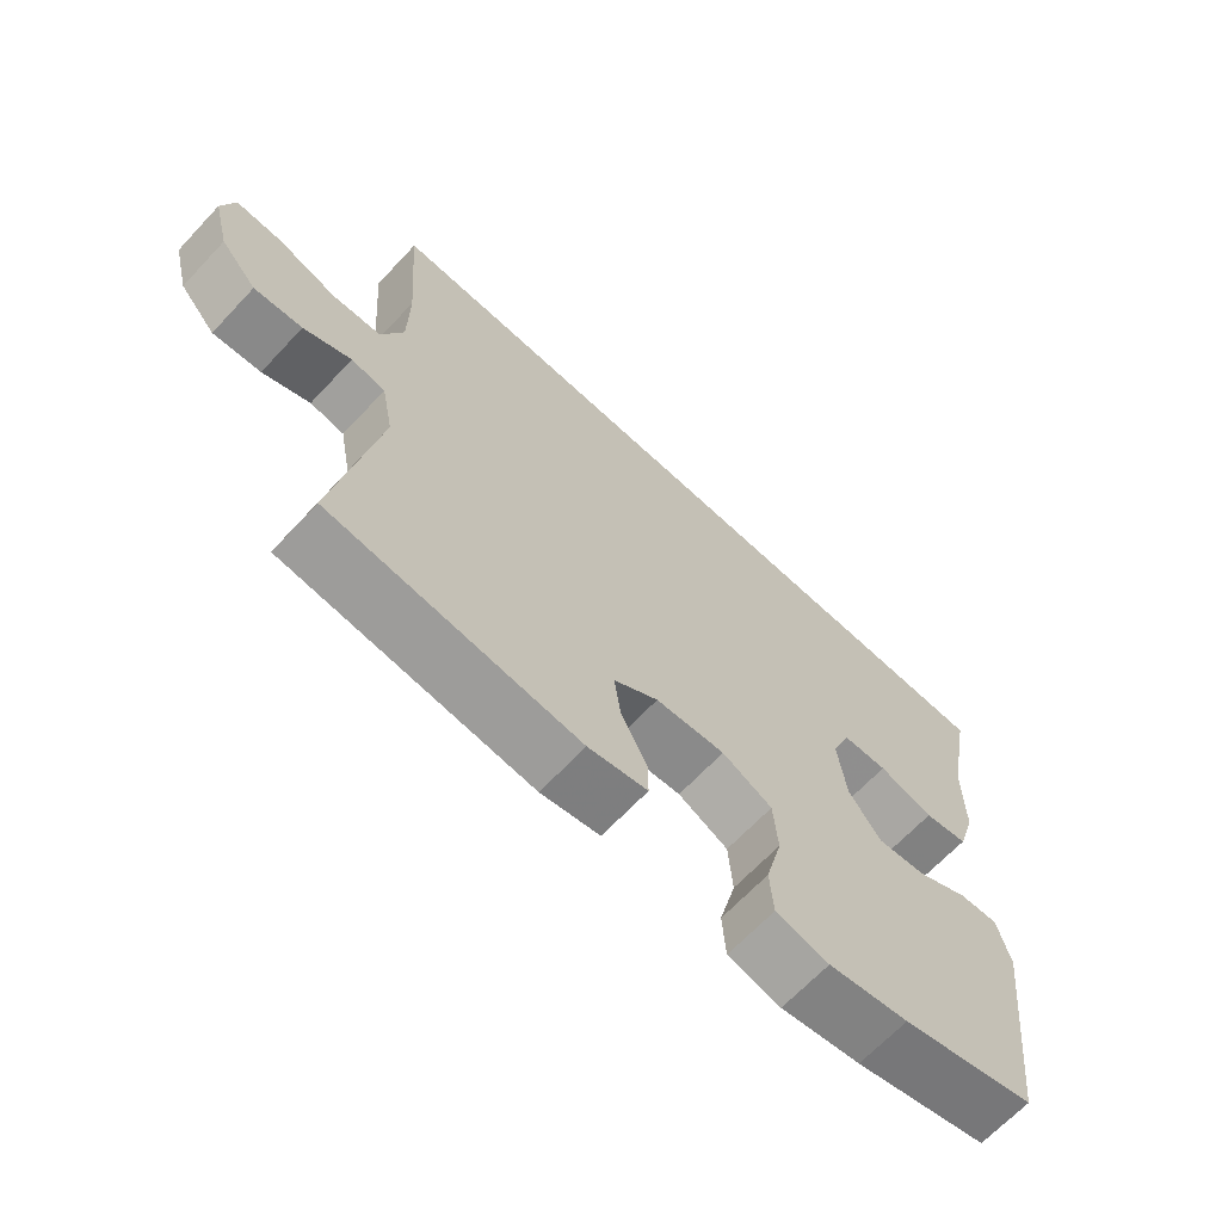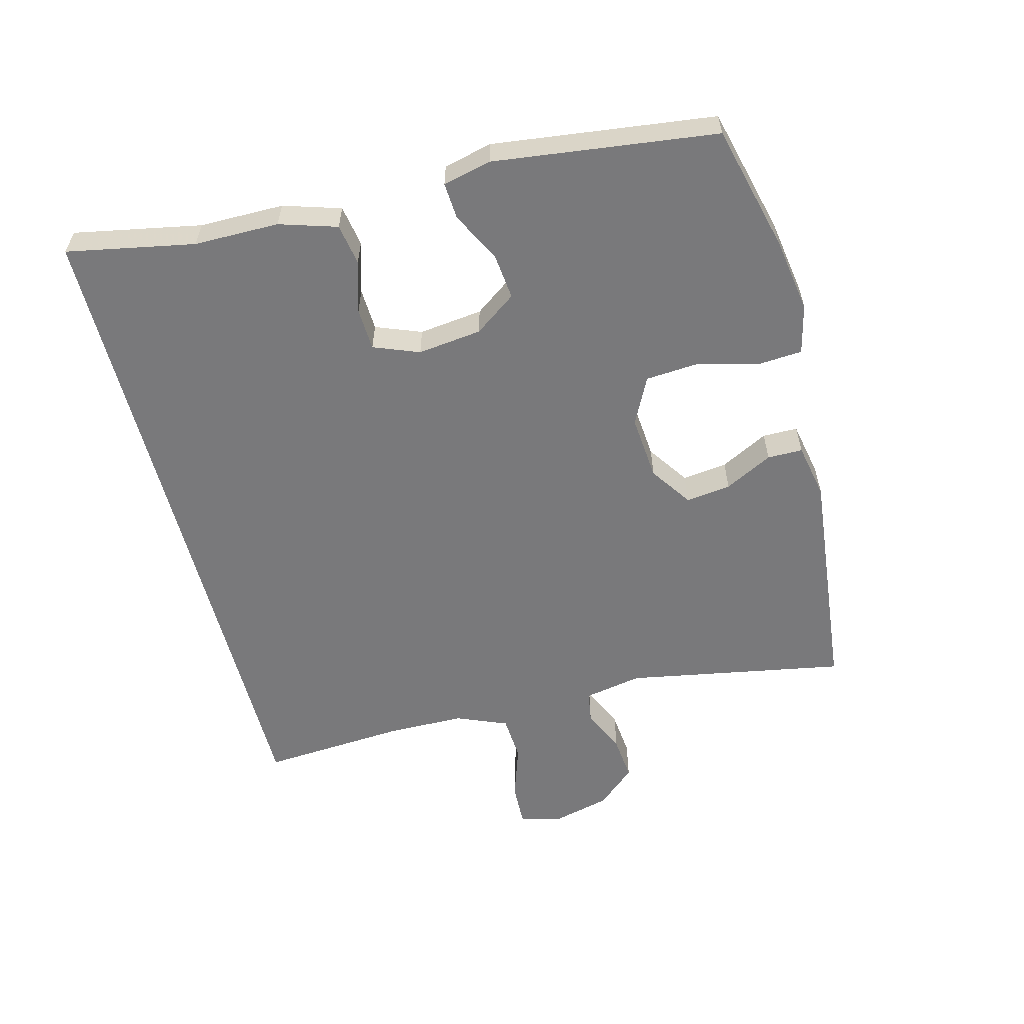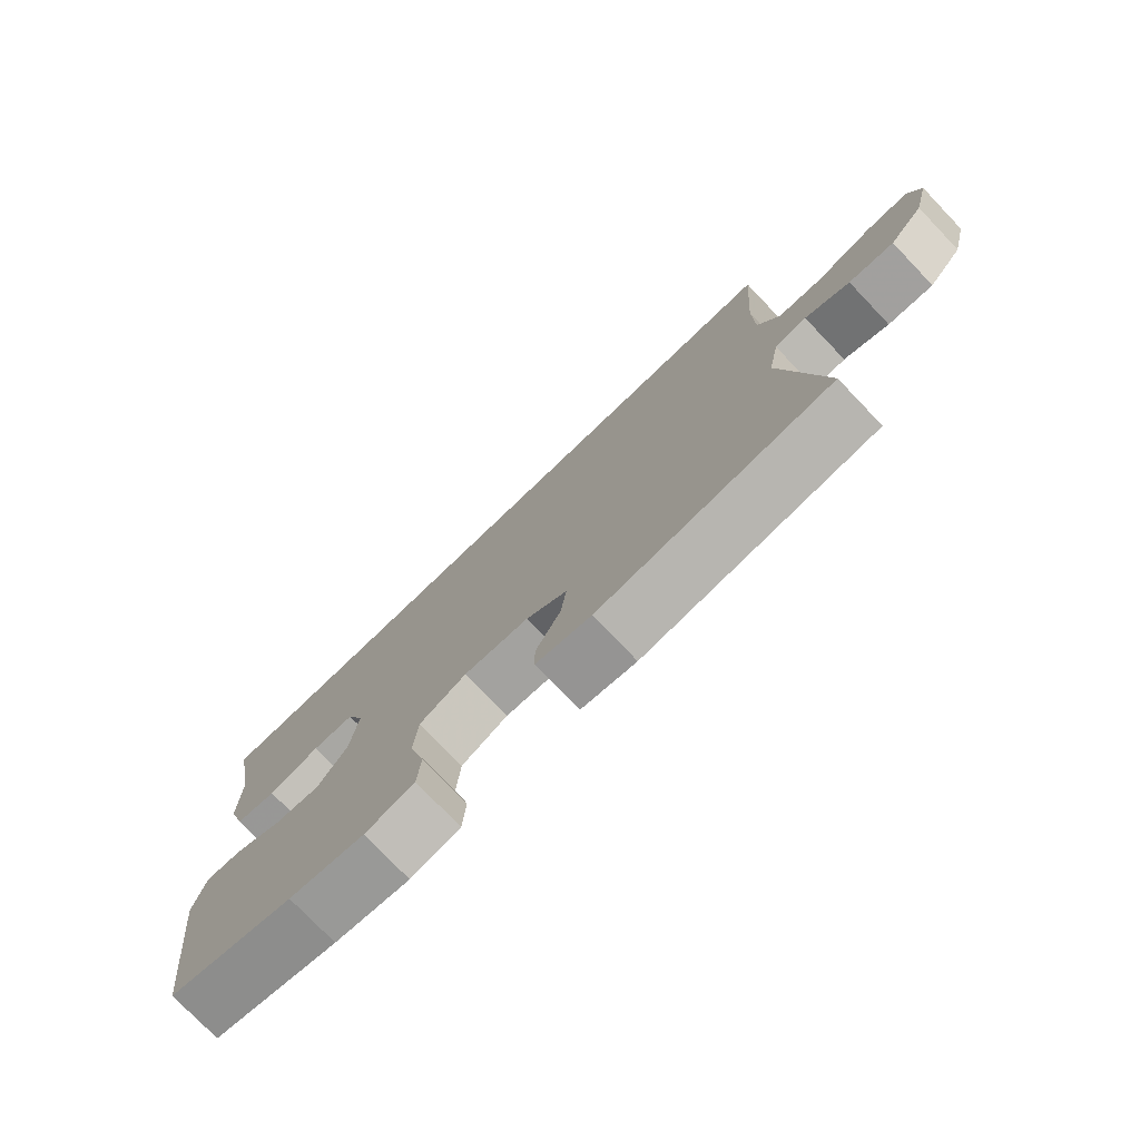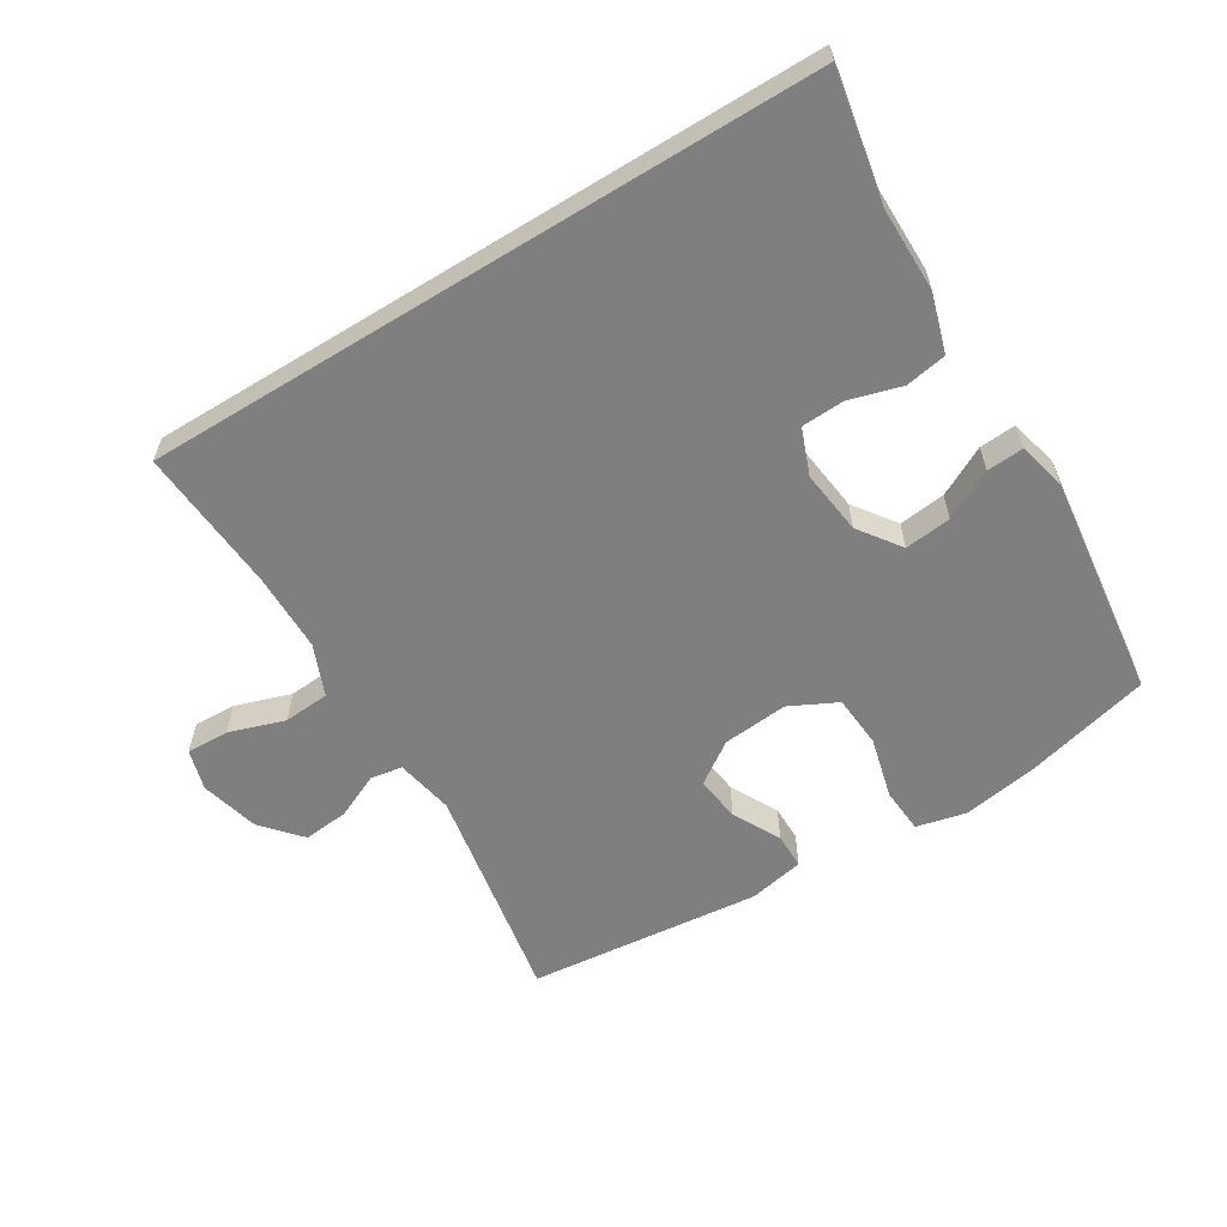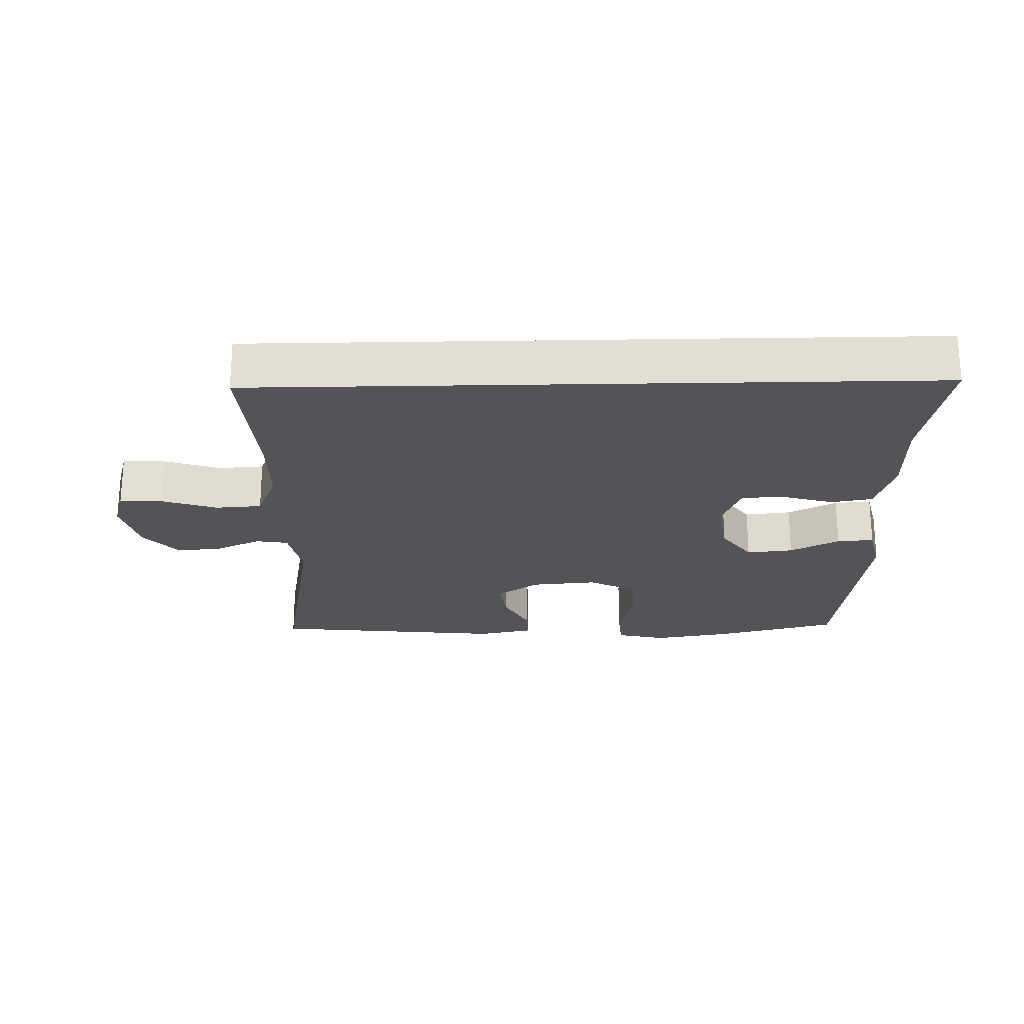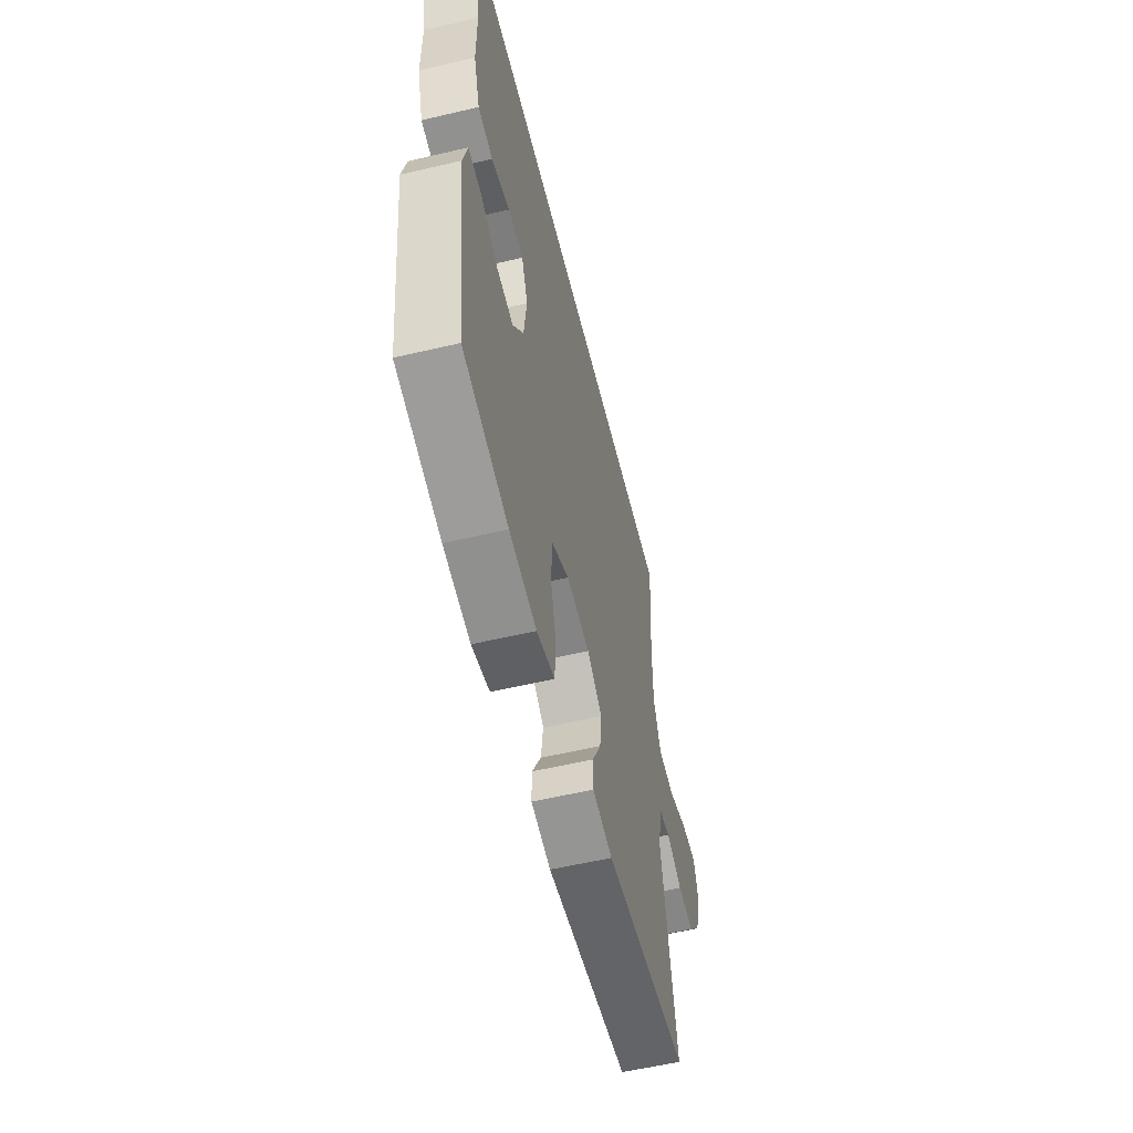
<metadata>
{"format":"obj","ext":"obj","renderer":"f3d","projection":"perspective","resolution":1024,"background":"white","views":[{"elev":-66.7,"azim":-43.2,"up":"+Z"},{"elev":-57.9,"azim":104.4,"up":"+Y"},{"elev":-76.6,"azim":-136.2,"up":"+Z"},{"elev":-59.7,"azim":31.6,"up":"+Y"},{"elev":-23.2,"azim":1.3,"up":"+Y"},{"elev":-56.7,"azim":103.8,"up":"+Z"}]}
</metadata>
<code>
v 0.5 0.07 -0.5
v 0.308 0.07 -0.549
v 0.193 0.07 -0.568
v 0.117 0.07 -0.55
v 0.112 0.07 -0.481
v 0.136 0.07 -0.387
v 0.13 0.07 -0.307
v 0.058 0.07 -0.271
v -0.042 0.07 -0.28
v -0.106 0.07 -0.324
v -0.097 0.07 -0.393
v -0.059 0.07 -0.466
v -0.059 0.07 -0.52
v -0.144 0.07 -0.537
v -0.5 0.07 -0.5
v -0.44 0.07 -0.164
v -0.457 0.07 -0.075
v -0.506 0.07 -0.067
v -0.574 0.07 -0.098
v -0.643 0.07 -0.105
v -0.695 0.07 -0.046
v -0.718 0.07 0.044
v -0.7 0.07 0.106
v -0.635 0.07 0.104
v -0.55 0.07 0.076
v -0.48 0.07 0.081
v -0.448 0.07 0.159
v -0.447 0.07 0.279
v -0.463 0.07 0.5
v 0.562 0.07 0.5
v 0.525 0.07 0.305
v 0.525 0.07 0.175
v 0.498 0.07 0.087
v 0.435 0.07 0.076
v 0.356 0.07 0.099
v 0.291 0.07 0.096
v 0.264 0.07 0.026
v 0.276 0.07 -0.072
v 0.322 0.07 -0.136
v 0.393 0.07 -0.128
v 0.468 0.07 -0.089
v 0.524 0.07 -0.085
v 0.542 0.07 -0.159
v 0.5 0 -0.5
v 0.308 0 -0.549
v 0.193 0 -0.568
v 0.117 0 -0.55
v 0.112 0 -0.481
v 0.136 0 -0.387
v 0.13 0 -0.307
v 0.058 0 -0.271
v -0.042 0 -0.28
v -0.106 0 -0.324
v -0.097 0 -0.393
v -0.059 0 -0.466
v -0.059 0 -0.52
v -0.144 0 -0.537
v -0.5 0 -0.5
v -0.44 0 -0.164
v -0.457 0 -0.075
v -0.506 0 -0.067
v -0.574 0 -0.098
v -0.643 0 -0.105
v -0.695 0 -0.046
v -0.718 0 0.044
v -0.7 0 0.106
v -0.635 0 0.104
v -0.55 0 0.076
v -0.48 0 0.081
v -0.448 0 0.159
v -0.447 0 0.279
v -0.463 0 0.5
v 0.562 0 0.5
v 0.525 0 0.305
v 0.525 0 0.175
v 0.498 0 0.087
v 0.435 0 0.076
v 0.356 0 0.099
v 0.291 0 0.096
v 0.264 0 0.026
v 0.276 0 -0.072
v 0.322 0 -0.136
v 0.393 0 -0.128
v 0.468 0 -0.089
v 0.524 0 -0.085
v 0.542 0 -0.159
f 4 5 6
f 3 4 6
f 2 3 6
f 1 2 6
f 43 1 6
f 42 43 6
f 41 42 6
f 40 41 6
f 39 40 6 7
f 38 39 7 8
f 37 38 8 9
f 36 37 9 10
f 33 34 35
f 32 33 35
f 31 32 35
f 31 35 36
f 30 31 36
f 29 30 36
f 28 29 36
f 27 28 36 10
f 23 24 25
f 22 23 25
f 21 22 25
f 20 21 25
f 19 20 25
f 18 19 25
f 17 18 25 26
f 27 10 11
f 26 27 11
f 17 26 11
f 16 17 11
f 14 15 16
f 13 14 16
f 12 13 16
f 11 12 16
f 49 48 47
f 49 47 46
f 49 46 45
f 49 45 44
f 49 44 86
f 49 86 85
f 49 85 84
f 49 84 83
f 50 49 83 82
f 51 50 82 81
f 52 51 81 80
f 53 52 80 79
f 78 77 76
f 78 76 75
f 78 75 74
f 79 78 74
f 79 74 73
f 79 73 72
f 79 72 71
f 53 79 71 70
f 68 67 66
f 68 66 65
f 68 65 64
f 68 64 63
f 68 63 62
f 68 62 61
f 69 68 61 60
f 54 53 70
f 54 70 69
f 54 69 60
f 54 60 59
f 59 58 57
f 59 57 56
f 59 56 55
f 59 55 54
f 1 44 45 2
f 2 45 46 3
f 3 46 47 4
f 4 47 48 5
f 5 48 49 6
f 6 49 50 7
f 7 50 51 8
f 8 51 52 9
f 9 52 53 10
f 10 53 54 11
f 11 54 55 12
f 12 55 56 13
f 13 56 57 14
f 14 57 58 15
f 15 58 59 16
f 16 59 60 17
f 17 60 61 18
f 18 61 62 19
f 19 62 63 20
f 20 63 64 21
f 21 64 65 22
f 22 65 66 23
f 23 66 67 24
f 24 67 68 25
f 25 68 69 26
f 26 69 70 27
f 27 70 71 28
f 28 71 72 29
f 29 72 73 30
f 30 73 74 31
f 31 74 75 32
f 32 75 76 33
f 33 76 77 34
f 34 77 78 35
f 35 78 79 36
f 36 79 80 37
f 37 80 81 38
f 38 81 82 39
f 39 82 83 40
f 40 83 84 41
f 41 84 85 42
f 42 85 86 43
f 43 86 44 1

</code>
